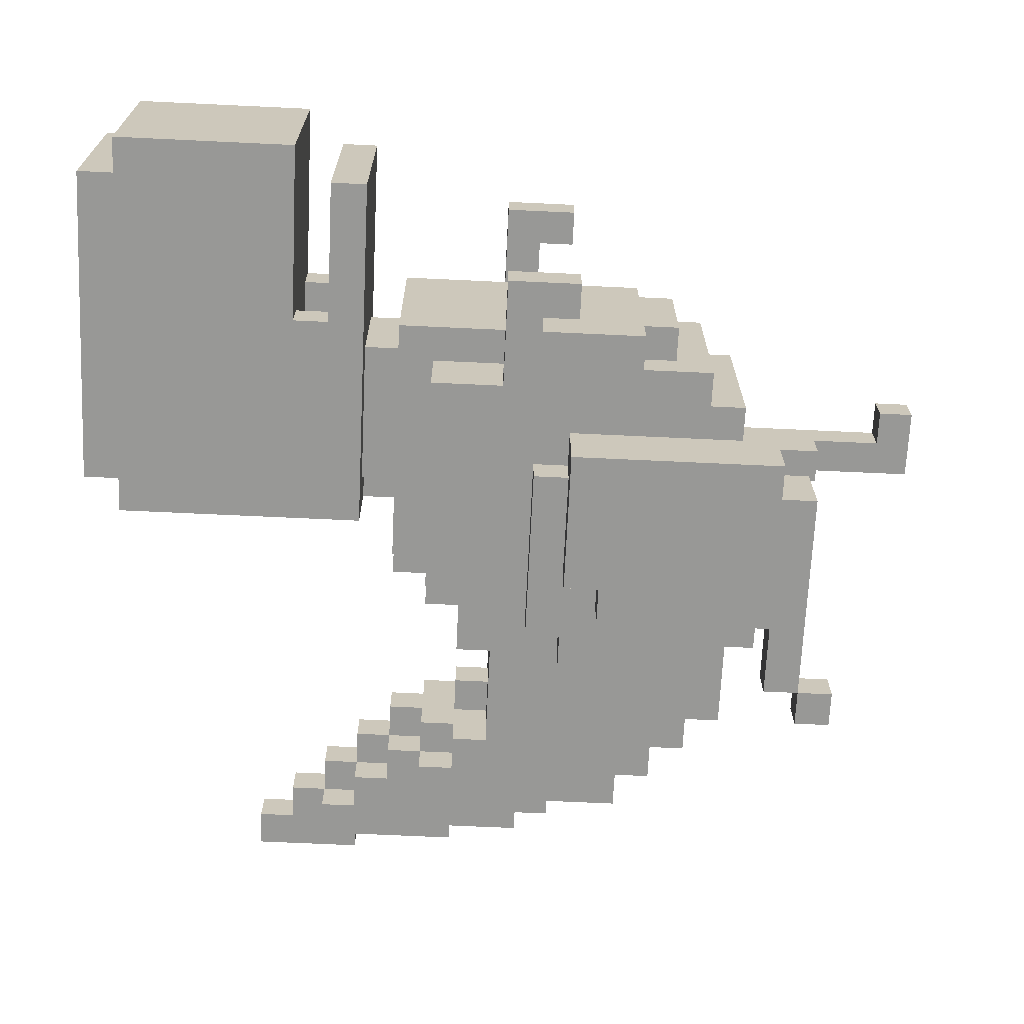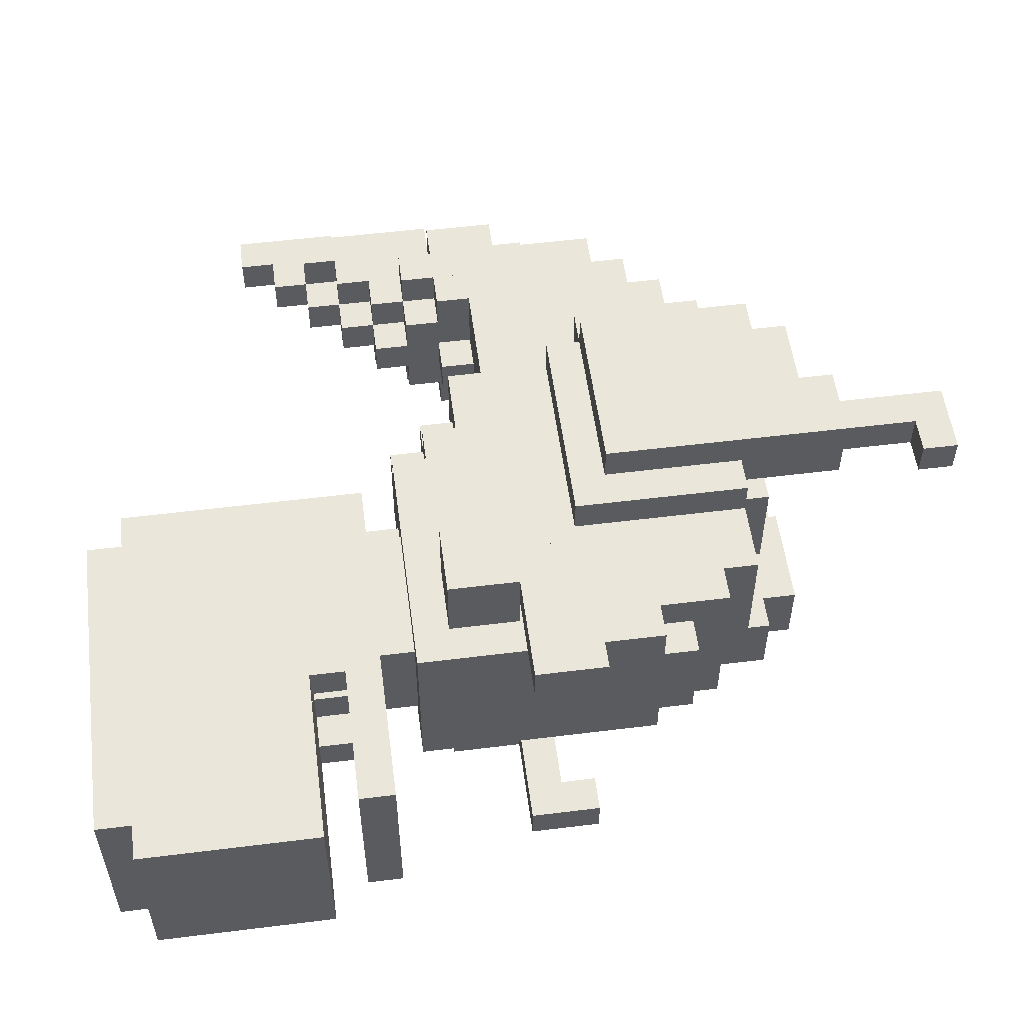
<metadata>
{"format":"obj","ext":"obj","renderer":"f3d","projection":"perspective","resolution":1024,"background":"white","views":[{"elev":-68.5,"azim":-92.7,"up":"+Z"},{"elev":54.7,"azim":-97.5,"up":"+Z"}]}
</metadata>
<code>
o node_3
v 0 22 11
v 0 22 12
v 0 23 12
v 0 23 11
v 0 22 13
v 0 22 14
v 0 23 14
v 0 23 13
v 6 23 10
v 6 24 10
v 9 24 10
v 9 23 10
v 5 8 11
v 6 8 11
v 5 9 11
v 6 9 11
v 5 13 11
v 6 7 11
v 6 8 11
v 7 7 11
v 7 6 11
v 10 6 11
v 10 5 11
v 10 5 12
v 10 6 11
v 12 5 12
v 13 5 11
v 13 5 12
v 13 6 11
v 10 5 13
v 12 5 13
v 5 8 14
v 6 8 14
v 5 13 14
v 6 7 14
v 6 8 14
v 7 7 14
v 7 6 14
v 10 6 14
v 10 5 14
v 10 6 14
v 11 5 14
v 12 5 14
v 13 5 13
v 13 5 14
v 5 9 14
v 6 9 14
v 11 6 14
v 11 5 14
v 11 6 14
v 12 6 14
v 12 5 14
v 12 6 14
v 13 6 14
v 13 5 14
v 6 23 15
v 6 24 15
v 9 24 15
v 9 23 15
v 3 11 8
v 3 11 9
v 4 11 8
v 4 11 9
v 4 12 8
v 3 13 9
v 3 13 8
v 4 13 8
v 4 13 9
v 4 12 9
v 4 12 8
v 5 12 9
v 5 13 9
v 6 12 9
v 6 13 8
v 6 13 8
v 6 13 9
v 7 12 9
v 6 13 9
v 6 15 8
v 8 12 8
v 8 12 9
v 8 13 8
v 8 15 8
v 8 5 8
v 9 5 8
v 9 5 8
v 8 11 9
v 8 11 8
v 9 11 8
v 9 11 9
v 9 4 8
v 9 4 9
v 12 4 8
v 12 4 9
v 12 10 8
v 12 11 8
v 12 11 9
v 13 4 8
v 13 5 8
v 13 10 8
v 12 10 8
v 12 10 9
v 13 10 9
v 13 5 8
v 13 5 9
v 13 5 9
v 13 7 9
v 15 4 8
v 15 4 9
v 15 5 8
v 15 4 8
v 15 5 9
v 15 3 8
v 15 3 9
v 16 3 8
v 16 3 9
v 16 4 8
v 16 4 9
v 4 12 9
v 5 13 9
v 5 12 9
v 6 12 9
v 7 13 9
v 7 12 9
v 6 13 10
v 7 13 10
v 6 15 10
v 7 12 10
v 8 12 10
v 8 15 10
v 8 5 10
v 9 5 10
v 8 11 10
v 9 11 10
v 9 4 10
v 9 11 9
v 9 12 10
v 9 12 9
v 12 4 10
v 12 11 9
v 12 4 9
v 12 5 10
v 12 5 9
v 13 5 10
v 13 10 9
v 13 12 10
v 13 7 10
v 13 7 9
v 14 11 9
v 14 12 9
v 14 12 10
v 15 4 9
v 15 7 9
v 15 7 10
v 15 10 9
v 15 11 9
v 14 11 9
v 14 11 10
v 15 11 10
v 0 19 10
v 0 19 11
v 1 19 10
v 0 22 11
v 0 23 11
v 0 24 11
v 0 24 10
v 1 24 10
v 1 24 10
v 1 17 10
v 1 17 11
v 1 18 11
v 1 18 10
v 1 25 10
v 5 18 10
v 5 18 10
v 5 18 11
v 5 19 10
v 5 19 11
v 5 19 10
v 5 25 10
v 5 9 10
v 5 9 11
v 6 9 10
v 6 9 11
v 5 9 11
v 6 9 10
v 5 13 11
v 6 13 10
v 6 15 10
v 5 16 11
v 5 16 10
v 6 16 10
v 6 16 11
v 6 17 11
v 6 18 10
v 5 18 11
v 5 19 11
v 6 23 10
v 6 24 10
v 6 25 10
v 6 7 10
v 6 7 11
v 7 7 10
v 7 7 11
v 7 7 10
v 7 12 10
v 7 18 10
v 7 22 10
v 7 23 10
v 7 6 10
v 7 6 11
v 8 6 10
v 8 11 10
v 8 12 10
v 8 15 10
v 8 18 10
v 8 22 10
v 9 5 10
v 9 12 10
v 9 15 10
v 9 18 10
v 8 23 10
v 9 23 10
v 9 24 10
v 10 5 10
v 10 6 10
v 10 5 10
v 10 6 10
v 10 16 11
v 10 17 11
v 10 24 10
v 10 25 10
v 11 5 10
v 11 6 10
v 11 5 10
v 11 6 10
v 11 17 10
v 11 17 11
v 11 18 10
v 11 24 10
v 10 24 10
v 12 5 10
v 12 6 10
v 12 6 10
v 12 15 10
v 12 16 10
v 12 16 11
v 13 6 10
v 13 5 10
v 13 6 11
v 13 14 10
v 13 15 10
v 12 15 10
v 12 15 11
v 12 16 11
v 13 15 11
v 13 6 10
v 14 12 10
v 14 14 10
v 13 14 10
v 13 14 11
v 14 14 11
v 15 6 11
v 15 7 10
v 15 11 10
v 15 13 10
v 15 14 10
v 15 14 11
v 15 13 10
v 17 6 10
v 17 6 11
v 17 7 10
v 17 7 10
v 18 7 10
v 18 8 10
v 18 13 10
v 18 13 10
v 18 8 10
v 19 8 10
v 19 9 10
v 18 14 11
v 18 14 10
v 19 14 10
v 19 14 10
v 19 14 11
v 18 14 11
v 19 9 10
v 20 9 10
v 20 9 11
v 20 12 10
v 19 15 11
v 19 15 10
v 20 15 10
v 20 11 11
v 20 12 11
v 20 12 10
v 21 12 10
v 21 12 11
v 21 15 10
v 21 15 11
v 21 12 11
v 21 14 11
v 0 19 12
v 0 22 12
v 0 23 12
v 1 18 12
v 6 18 11
v 6 18 12
v 6 19 11
v 6 18 11
v 6 19 11
v 6 19 12
v 6 16 11
v 6 17 11
v 6 18 12
v 6 19 12
v 10 17 11
v 10 16 11
v 10 16 12
v 10 17 12
v 11 16 12
v 11 17 12
v 11 24 12
v 11 17 12
v 13 16 11
v 13 16 12
v 13 5 11
v 13 5 12
v 14 15 11
v 14 14 11
v 15 5 11
v 15 5 12
v 15 6 11
v 15 13 12
v 17 13 12
v 18 13 12
v 18 14 12
v 18 15 12
v 18 15 11
v 19 15 12
v 18 15 12
v 19 16 12
v 19 16 11
v 20 16 11
v 20 16 11
v 20 16 12
v 20 11 11
v 21 11 11
v 21 15 11
v 20 17 12
v 20 17 11
v 21 17 11
v 21 17 11
v 21 17 12
v 21 14 11
v 22 14 11
v 22 14 12
v 22 15 11
v 22 16 11
v 22 17 11
v 21 18 12
v 21 18 11
v 22 18 11
v 22 18 12
v 22 17 12
v 0 19 13
v 0 22 13
v 0 23 13
v 1 18 13
v 6 18 13
v 6 19 13
v 7 18 12
v 7 18 13
v 7 19 12
v 7 19 13
v 11 16 12
v 11 24 13
v 11 16 13
v 11 17 13
v 11 16 13
v 12 5 12
v 13 5 13
v 12 5 13
v 13 16 13
v 15 5 13
v 15 13 13
v 17 13 13
v 17 13 12
v 17 13 13
v 17 14 13
v 17 14 12
v 18 14 12
v 18 14 13
v 18 14 13
v 18 15 13
v 18 16 13
v 18 16 12
v 19 16 13
v 19 17 13
v 19 17 12
v 20 17 13
v 20 18 13
v 20 18 12
v 21 18 13
v 22 14 13
v 21 19 13
v 21 19 12
v 22 19 12
v 22 18 12
v 22 19 12
v 22 19 13
v 22 17 13
v 22 17 12
v 23 17 12
v 23 17 13
v 22 17 13
v 23 18 12
v 23 19 12
v 22 20 13
v 22 20 12
v 23 20 12
v 23 20 13
v 23 18 13
v 23 19 13
v 0 19 14
v 0 22 14
v 0 23 14
v 1 17 14
v 1 18 14
v 5 18 14
v 5 19 14
v 5 13 14
v 5 16 14
v 6 16 14
v 6 17 14
v 6 18 14
v 6 19 14
v 6 16 14
v 6 17 14
v 6 18 13
v 6 19 13
v 10 16 13
v 10 16 14
v 10 17 14
v 10 17 13
v 10 16 14
v 11 17 13
v 10 17 14
v 12 16 14
v 13 16 14
v 14 5 14
v 13 5 14
v 13 15 14
v 14 15 14
v 15 5 14
v 14 14 14
v 14 14 14
v 15 6 14
v 15 6 14
v 17 6 14
v 18 13 13
v 18 14 14
v 18 15 14
v 18 15 13
v 19 15 13
v 19 15 14
v 19 16 13
v 19 15 13
v 20 9 14
v 19 16 14
v 20 16 13
v 20 16 14
v 20 17 13
v 20 16 13
v 20 11 14
v 21 11 14
v 20 11 14
v 20 17 14
v 21 17 13
v 21 17 14
v 21 18 13
v 21 17 13
v 21 12 14
v 21 14 14
v 22 14 14
v 21 14 14
v 21 18 14
v 22 18 13
v 22 18 14
v 22 19 13
v 22 18 13
v 22 15 14
v 22 16 14
v 22 17 14
v 0 19 15
v 1 19 15
v 0 23 15
v 0 24 15
v 1 24 15
v 1 17 15
v 1 18 15
v 1 25 15
v 5 18 15
v 5 19 15
v 5 25 15
v 5 9 14
v 5 9 15
v 5 9 14
v 6 9 14
v 6 9 15
v 5 12 15
v 5 13 15
v 5 16 15
v 6 16 15
v 5 18 14
v 5 19 14
v 6 25 15
v 6 7 14
v 6 7 15
v 7 7 14
v 7 7 15
v 7 6 14
v 7 6 15
v 8 6 15
v 9 6 15
v 10 6 15
v 10 17 15
v 10 25 15
v 11 6 15
v 11 17 15
v 10 24 15
v 11 24 15
v 12 16 15
v 11 18 15
v 13 6 14
v 12 15 14
v 12 15 15
v 12 16 14
v 13 15 15
v 14 6 14
v 14 5 14
v 14 6 14
v 14 6 15
v 13 14 14
v 13 14 15
v 14 14 15
v 15 14 15
v 15 13 15
v 16 13 15
v 17 6 15
v 17 7 15
v 18 7 15
v 18 13 15
v 18 8 15
v 19 8 15
v 18 14 15
v 18 14 14
v 19 14 14
v 19 14 15
v 19 15 14
v 19 14 14
v 19 9 15
v 20 9 15
v 19 15 15
v 20 15 14
v 20 15 15
v 20 16 14
v 20 15 14
v 20 12 15
v 20 12 14
v 21 12 14
v 21 12 15
v 20 14 14
v 20 14 15
v 21 14 15
v 21 17 14
v 1 24 15
v 5 18 15
v 5 19 15
v 6 9 15
v 6 12 15
v 6 13 15
v 6 12 15
v 6 13 15
v 6 15 15
v 6 18 15
v 6 23 15
v 6 24 15
v 7 7 15
v 7 12 15
v 7 13 15
v 7 13 16
v 6 13 16
v 6 15 15
v 7 18 15
v 7 22 15
v 7 23 15
v 8 11 15
v 8 12 15
v 7 12 15
v 7 12 16
v 8 12 15
v 7 12 16
v 8 15 15
v 8 15 15
v 8 18 15
v 8 22 15
v 9 11 15
v 9 18 15
v 8 23 15
v 9 23 15
v 9 24 15
v 9 6 15
v 9 6 16
v 10 6 16
v 9 10 16
v 9 11 16
v 9 11 15
v 10 24 15
v 10 3 15
v 10 3 16
v 11 3 15
v 11 3 16
v 10 3 16
v 11 4 15
v 10 6 16
v 10 6 15
v 11 4 16
v 11 4 15
v 12 4 16
v 12 15 15
v 13 11 15
v 13 14 15
v 14 4 15
v 14 4 16
v 14 5 15
v 14 5 15
v 15 5 15
v 15 5 16
v 15 6 15
v 15 11 15
v 15 11 16
v 15 11 15
v 15 13 15
v 15 7 16
v 15 7 15
v 16 7 15
v 16 7 15
v 16 7 16
v 15 7 16
v 15 10 15
v 15 10 16
v 16 10 15
v 16 10 16
v 16 10 15
v 17 7 15
v 18 8 15
v 18 13 15
v 19 9 15
v 19 14 15
v 20 12 15
v 20 14 15
v 3 11 16
v 3 11 17
v 4 11 16
v 4 11 17
v 4 12 16
v 3 13 17
v 3 13 16
v 4 13 16
v 4 13 17
v 4 12 17
v 4 12 16
v 6 13 17
v 7 12 17
v 6 15 17
v 8 12 17
v 8 15 17
v 8 13 17
v 9 0 16
v 9 0 17
v 9 1 17
v 9 1 16
v 10 1 16
v 10 1 16
v 10 1 17
v 10 10 16
v 11 0 16
v 11 0 17
v 11 1 16
v 10 10 17
v 10 10 16
v 11 10 17
v 11 1 17
v 11 3 17
v 12 3 16
v 12 3 17
v 12 4 16
v 12 10 17
v 12 4 17
v 14 4 17
v 14 10 17
v 14 5 17
v 15 5 17
v 15 10 17
v 4 12 17
v 6 13 17
v 10 1 17
v 11 3 17
v 12 4 17
v 14 5 17
v 7 22 10
v 7 23 10
v 8 23 10
v 8 22 10
v 7 22 15
v 7 23 15
v 8 23 15
v 8 22 15
v 7 18 12
v 7 18 13
v 7 19 13
v 7 19 12
f 1 2 3
f 1 3 4
f 5 6 7
f 5 7 8
f 32 36 47
f 32 47 46
f 40 49 48
f 40 48 41
f 42 52 51
f 42 51 50
f 43 55 54
f 43 54 53
f 56 59 58
f 56 58 57
f 13 32 34
f 13 34 17
f 18 35 36
f 18 36 19
f 21 38 37
f 21 37 20
f 23 40 41
f 23 41 25
f 23 27 28
f 23 28 24
f 24 26 31
f 24 31 30
f 30 44 45
f 30 45 40
f 21 22 39
f 21 39 38
f 18 20 37
f 18 37 35
f 13 14 33
f 13 33 32
f 9 10 11
f 9 11 12
f 13 15 16
f 13 16 14
f 23 25 29
f 23 29 27
f 62 70 69
f 62 69 63
f 665 673 672
f 665 672 666
f 80 83 130
f 80 130 129
f 602 604 678
f 602 678 677
f 241 232 528
f 241 528 531
f 318 317 320
f 318 320 319
f 442 445 444
f 442 444 443
f 237 240 323
f 237 323 324
f 376 323 377
f 376 377 378
f 379 377 532
f 379 532 530
f 629 628 623
f 629 623 622
f 688 623 695
f 688 695 689
f 101 96 97
f 101 97 102
f 141 143 142
f 141 142 139
f 253 246 255
f 253 255 254
f 538 533 537
f 538 537 536
f 696 698 700
f 696 700 697
f 100 103 105
f 100 105 104
f 107 147 144
f 107 144 105
f 260 252 256
f 260 256 261
f 256 325 450
f 256 450 453
f 453 539 545
f 453 545 544
f 157 150 151
f 157 151 158
f 330 329 454
f 330 454 456
f 634 637 703
f 634 703 701
f 108 110 112
f 108 112 109
f 153 156 159
f 153 159 154
f 269 267 547
f 269 547 548
f 331 333 458
f 331 458 455
f 638 646 645
f 638 645 639
f 651 641 642
f 651 642 652
f 639 652 705
f 639 705 704
f 115 117 118
f 115 118 116
f 648 653 654
f 648 654 649
f 270 273 551
f 270 551 550
f 274 278 554
f 274 554 552
f 279 287 562
f 279 562 555
f 296 295 289
f 296 289 288
f 289 294 475
f 289 475 469
f 469 570 569
f 469 569 563
f 573 565 566
f 573 566 574
f 299 300 301
f 299 301 297
f 348 302 484
f 348 484 476
f 483 484 575
f 483 575 572
f 363 364 357
f 363 357 356
f 357 365 412
f 357 412 405
f 405 488 489
f 405 489 485
f 414 421 422
f 414 422 415
f 683 682 686
f 683 686 685
f 108 109 118
f 108 118 117
f 104 106 112
f 104 112 110
f 101 102 103
f 101 103 100
f 651 652 654
f 651 654 653
f 691 705 652
f 691 652 692
f 87 97 96
f 87 96 88
f 87 133 134
f 87 134 90
f 157 158 159
f 157 159 156
f 618 617 642
f 618 642 641
f 138 137 151
f 138 151 150
f 65 76 75
f 65 75 66
f 334 336 277
f 334 277 269
f 334 386 387
f 334 387 335
f 386 548 553
f 386 553 461
f 669 668 674
f 669 674 593
f 260 261 268
f 260 268 267
f 286 285 284
f 286 284 282
f 546 547 268
f 546 268 262
f 391 390 393
f 391 393 392
f 545 546 457
f 545 457 544
f 557 556 559
f 557 559 558
f 573 574 575
f 573 575 486
f 79 127 130
f 79 130 83
f 253 254 256
f 253 256 252
f 291 300 299
f 291 299 292
f 256 453 454
f 256 454 329
f 341 340 291
f 341 291 339
f 464 463 466
f 464 466 465
f 537 539 453
f 537 453 536
f 466 564 566
f 466 566 565
f 594 676 678
f 594 678 604
f 191 190 247
f 191 247 246
f 190 513 514
f 190 514 193
f 229 319 326
f 229 326 325
f 342 346 345
f 342 345 343
f 321 380 384
f 321 384 326
f 397 396 398
f 397 398 342
f 446 450 384
f 446 384 442
f 398 470 472
f 398 472 471
f 514 533 449
f 514 449 434
f 350 354 353
f 350 353 351
f 400 399 401
f 400 401 350
f 401 478 480
f 401 480 479
f 172 171 176
f 172 176 175
f 171 306 308
f 171 308 307
f 361 364 363
f 361 363 362
f 306 369 373
f 306 373 372
f 403 402 404
f 403 404 361
f 429 436 370
f 429 370 369
f 404 487 489
f 404 489 488
f 429 501 503
f 429 503 430
f 407 406 411
f 407 411 410
f 420 419 422
f 420 422 421
f 166 498 499
f 166 499 168
f 241 531 532
f 241 532 240
f 173 502 528
f 173 528 232
f 61 63 68
f 61 68 65
f 119 121 120
f 119 120 68
f 122 76 72
f 122 72 71
f 124 123 78
f 124 78 73
f 141 152 112
f 141 112 143
f 114 116 118
f 114 118 152
f 131 227 226
f 131 226 212
f 135 139 242
f 135 242 218
f 225 235 234
f 225 234 228
f 233 142 243
f 233 243 236
f 242 249 248
f 242 248 244
f 196 310 309
f 196 309 197
f 315 372 374
f 315 374 316
f 442 378 447
f 442 447 445
f 461 393 390
f 461 390 389
f 464 468 467
f 464 467 396
f 398 474 473
f 398 473 399
f 401 482 481
f 401 481 402
f 423 424 406
f 423 406 404
f 415 423 491
f 415 491 416
f 490 424 422
f 490 422 419
f 438 443 444
f 438 444 439
f 453 450 538
f 453 538 536
f 452 541 540
f 452 540 535
f 544 456 454
f 544 454 453
f 451 455 458
f 451 458 542
f 557 561 560
f 557 560 463
f 492 493 470
f 492 470 466
f 477 476 571
f 477 571 570
f 485 492 568
f 485 568 573
f 567 493 494
f 567 494 478
f 576 494 489
f 576 489 487
f 495 496 577
f 495 577 498
f 500 530 534
f 500 534 501
f 496 579 505
f 496 505 502
f 507 580 581
f 507 581 511
f 583 582 512
f 583 512 511
f 512 584 514
f 512 514 513
f 578 586 517
f 578 517 505
f 589 591 584
f 589 584 519
f 631 533 514
f 631 514 585
f 586 595 597
f 586 597 587
f 588 619 528
f 588 528 517
f 523 524 599
f 523 599 590
f 595 606 607
f 595 607 596
f 524 525 608
f 524 608 598
f 598 632 539
f 598 539 605
f 606 609 611
f 606 611 610
f 609 534 532
f 609 532 612
f 643 547 633
f 643 633 632
f 640 550 656
f 640 656 646
f 655 549 644
f 655 644 651
f 552 658 549
f 552 549 647
f 657 555 660
f 657 660 556
f 659 563 566
f 659 566 564
f 661 572 575
f 661 575 662
f 614 626 687
f 614 687 616
f 616 652 642
f 616 642 617
f 649 654 652
f 649 652 650
f 664 666 671
f 664 671 668
f 706 677 679
f 706 679 671
f 707 679 678
f 707 678 676
f 681 689 694
f 681 694 682
f 708 694 693
f 708 693 691
f 709 697 699
f 709 699 693
f 710 701 702
f 710 702 699
f 711 704 705
f 711 705 702
f 160 161 165
f 160 165 166
f 161 303 304
f 161 304 163
f 164 497 498
f 164 498 165
f 303 366 368
f 303 368 305
f 366 425 426
f 366 426 367
f 425 495 497
f 425 497 427
f 169 500 501
f 169 501 172
f 168 499 502
f 168 502 173
f 60 61 65
f 60 65 66
f 663 664 668
f 663 668 669
f 181 182 190
f 181 190 191
f 175 196 197
f 175 197 177
f 187 432 433
f 187 433 190
f 506 507 513
f 506 513 433
f 515 503 504
f 515 504 516
f 125 127 79
f 125 79 75
f 202 184 183
f 202 183 201
f 313 438 439
f 313 439 314
f 307 315 316
f 307 316 311
f 440 436 437
f 440 437 441
f 518 519 510
f 518 510 509
f 582 674 676
f 582 676 594
f 124 128 126
f 124 126 123
f 211 204 203
f 211 203 210
f 522 523 521
f 522 521 520
f 601 592 591
f 601 591 600
f 131 133 88
f 131 88 84
f 91 135 132
f 91 132 85
f 134 137 138
f 134 138 136
f 613 614 617
f 613 617 618
f 680 681 682
f 680 682 683
f 620 621 626
f 620 626 627
f 685 686 691
f 685 691 692
f 113 114 109
f 113 109 108
f 388 389 390
f 388 390 391
f 277 336 337
f 277 337 282
f 281 462 463
f 281 463 339
f 338 395 396
f 338 396 397
f 553 556 394
f 553 394 461
f 284 285 291
f 284 291 292
f 291 340 342
f 291 342 343
f 342 398 399
f 342 399 400
f 466 470 398
f 466 398 465
f 559 564 466
f 559 466 558
f 345 346 350
f 345 350 351
f 350 401 402
f 350 402 403
f 472 478 401
f 472 401 471
f 353 354 361
f 353 361 362
f 361 404 406
f 361 406 407
f 480 487 404
f 480 404 479
f 410 411 419
f 410 419 420
f 680 688 689
f 680 689 681
f 113 115 116
f 113 116 114
f 620 622 623
f 620 623 624
f 623 696 697
f 623 697 695
f 91 108 109
f 91 109 92
f 92 94 139
f 92 139 135
f 629 634 635
f 629 635 628
f 630 635 701
f 630 701 700
f 84 85 132
f 84 132 131
f 143 106 144
f 143 144 142
f 327 331 332
f 327 332 328
f 381 332 385
f 381 385 383
f 382 385 455
f 382 455 452
f 637 638 704
f 637 704 703
f 210 270 271
f 210 271 211
f 263 271 460
f 263 460 459
f 522 460 550
f 522 550 523
f 526 615 614
f 526 614 525
f 153 154 147
f 153 147 148
f 203 204 202
f 203 202 201
f 273 274 552
f 273 552 551
f 518 520 521
f 518 521 519
f 646 648 649
f 646 649 650
f 278 279 555
f 278 555 554
f 183 184 185
f 183 185 181
f 287 288 563
f 287 563 562
f 508 509 510
f 508 510 507
f 60 62 63
f 60 63 61
f 347 348 476
f 347 476 477
f 663 665 666
f 663 666 664
f 70 80 81
f 70 81 69
f 77 81 129
f 77 129 128
f 296 297 298
f 296 298 295
f 571 572 569
f 571 569 570
f 600 602 677
f 600 677 675
f 673 603 675
f 673 675 672
f 76 123 126
f 76 126 125
f 582 591 592
f 582 592 593
f 355 356 485
f 355 485 486
f 169 237 238
f 169 238 170
f 170 194 435
f 170 435 428
f 230 238 322
f 230 322 320
f 413 414 415
f 413 415 416
f 447 530 527
f 447 527 445
f 428 448 527
f 428 527 500
f 160 177 178
f 160 178 161
f 161 311 312
f 161 312 303
f 303 374 375
f 303 375 366
f 371 437 425
f 371 425 366
f 425 431 504
f 425 504 495
f 60 66 67
f 60 67 62
f 64 67 82
f 64 82 80
f 74 79 83
f 74 83 82
f 84 88 89
f 84 89 86
f 91 89 96
f 91 96 93
f 93 95 100
f 93 100 98
f 98 99 110
f 98 110 111
f 113 111 117
f 113 117 115
f 138 150 149
f 138 149 136
f 140 156 155
f 140 155 102
f 145 155 153
f 145 153 148
f 160 166 167
f 160 167 162
f 169 172 239
f 169 239 237
f 162 173 180
f 162 180 179
f 181 191 192
f 181 192 186
f 174 180 200
f 174 200 195
f 188 126 205
f 188 205 201
f 192 246 245
f 192 245 189
f 195 198 209
f 195 209 207
f 199 200 232
f 199 232 231
f 210 206 214
f 210 214 212
f 207 208 217
f 207 217 216
f 213 215 220
f 213 220 134
f 216 222 223
f 216 223 221
f 219 220 252
f 219 252 146
f 221 224 240
f 221 240 239
f 257 147 272
f 257 272 270
f 251 259 258
f 251 258 146
f 259 267 265
f 259 265 158
f 266 276 274
f 266 274 264
f 275 282 283
f 275 283 279
f 280 292 293
f 280 293 288
f 290 293 299
f 290 299 297
f 313 314 317
f 313 317 318
f 255 325 256
f 255 256 254
f 327 250 333
f 327 333 331
f 261 256 329
f 261 329 330
f 286 339 291
f 286 291 285
f 343 359 358
f 343 358 291
f 347 295 298
f 347 298 348
f 344 351 360
f 344 360 359
f 349 358 356
f 349 356 355
f 352 362 363
f 352 363 360
f 319 320 322
f 319 322 376
f 391 392 336
f 391 336 388
f 341 397 342
f 341 342 340
f 342 400 350
f 342 350 346
f 350 403 361
f 350 361 354
f 407 418 417
f 407 417 361
f 409 417 414
f 409 414 413
f 408 420 421
f 408 421 418
f 440 441 375
f 440 375 373
f 515 516 437
f 515 437 436
f 620 627 529
f 620 529 622
f 625 529 543
f 625 543 634
f 636 543 640
f 636 640 638
f 663 669 670
f 663 670 665
f 670 592 601
f 670 601 667
f 680 683 690
f 680 690 688
f 684 624 623
f 684 623 690
f 623 628 698
f 623 698 696
f 716 719 718
f 716 718 717
f 712 713 714
f 712 714 715
f 720 721 722
f 720 722 723

</code>
